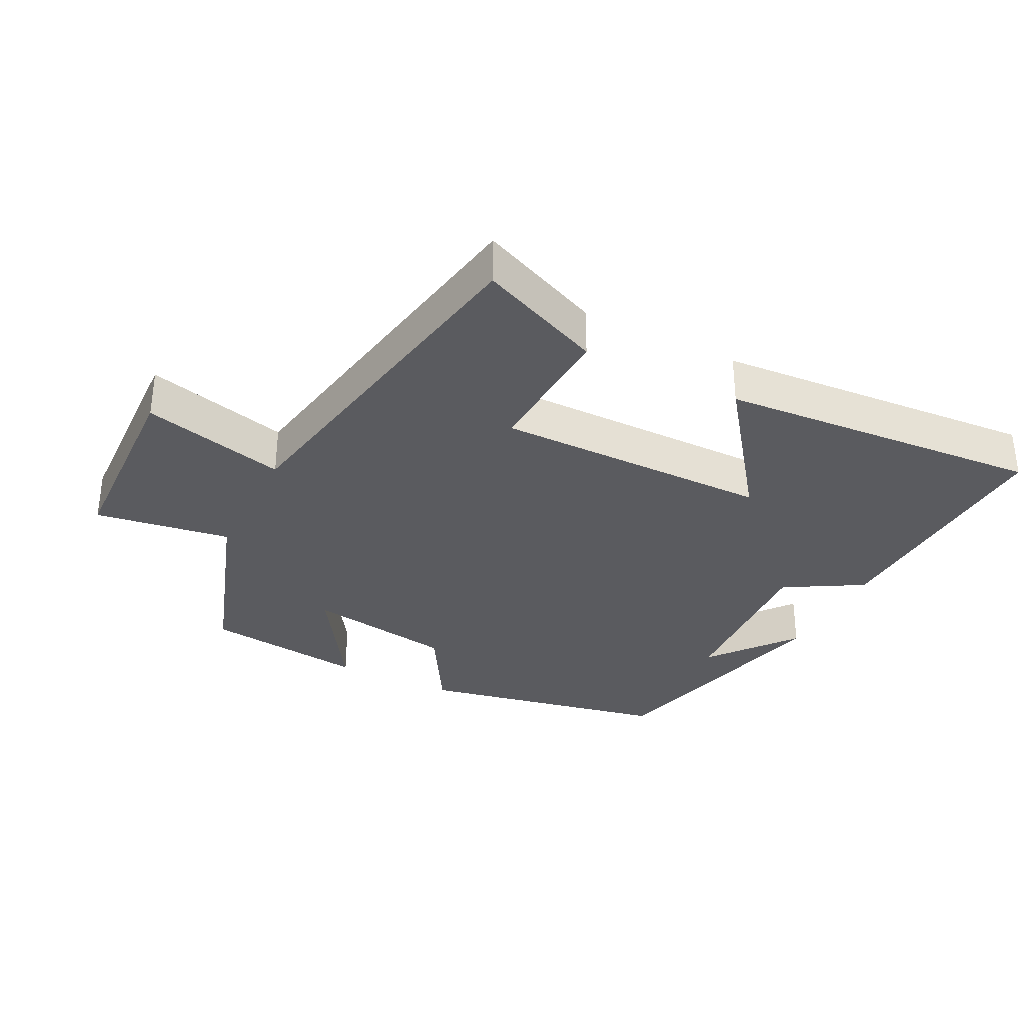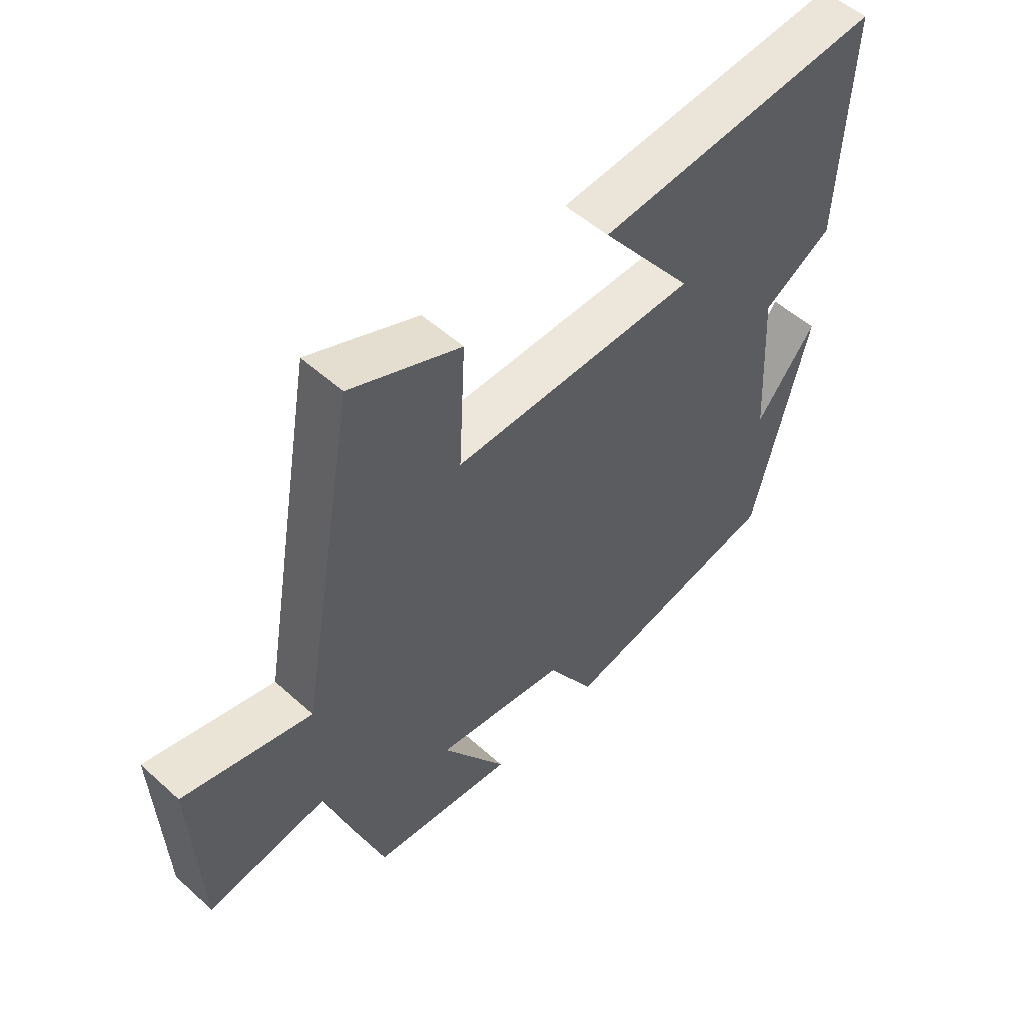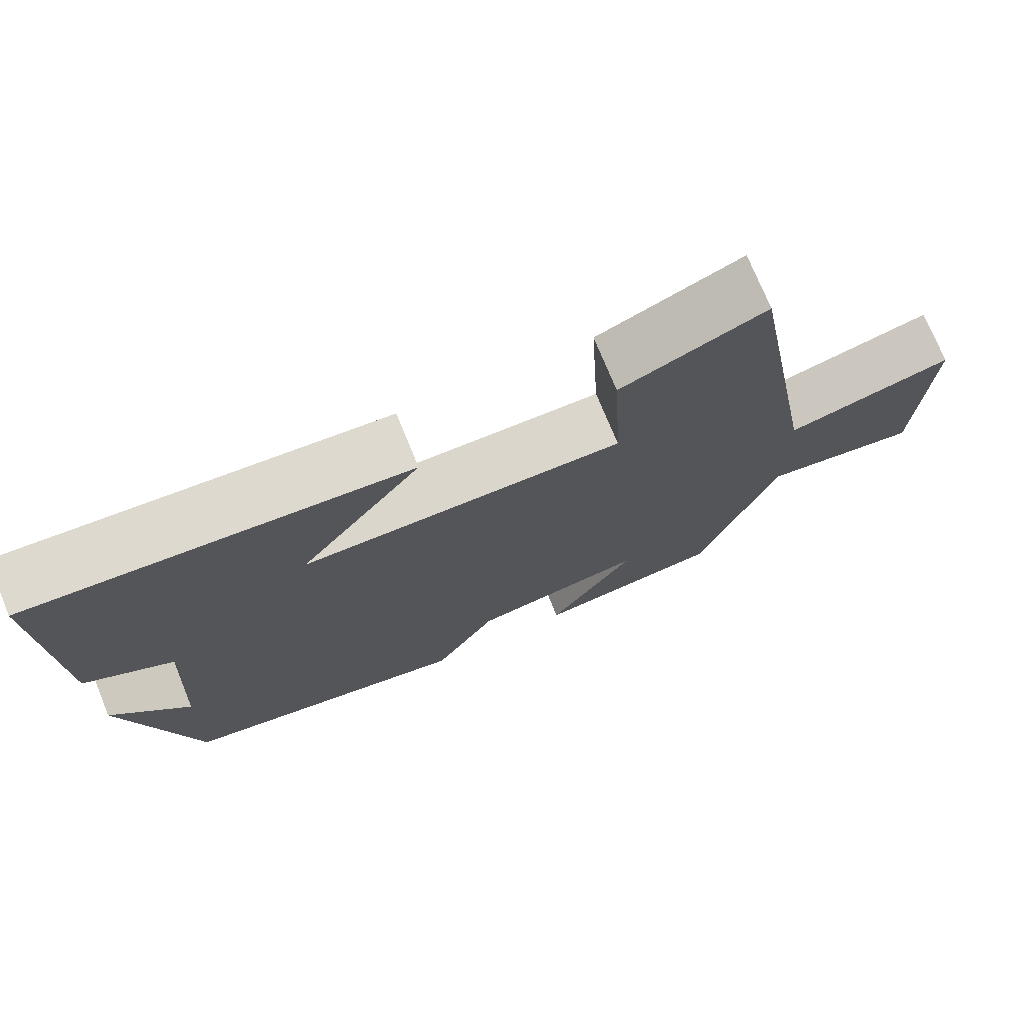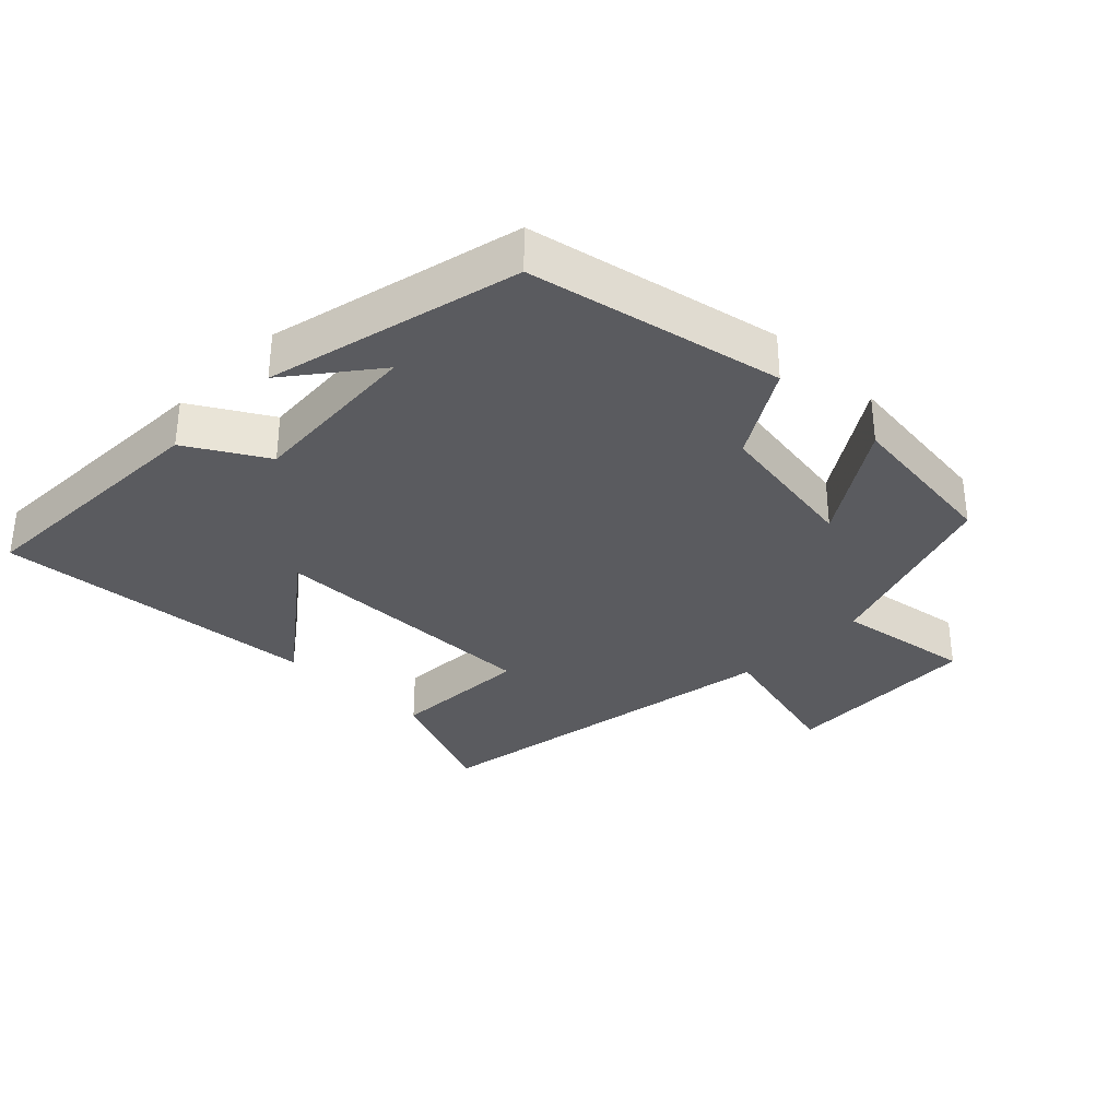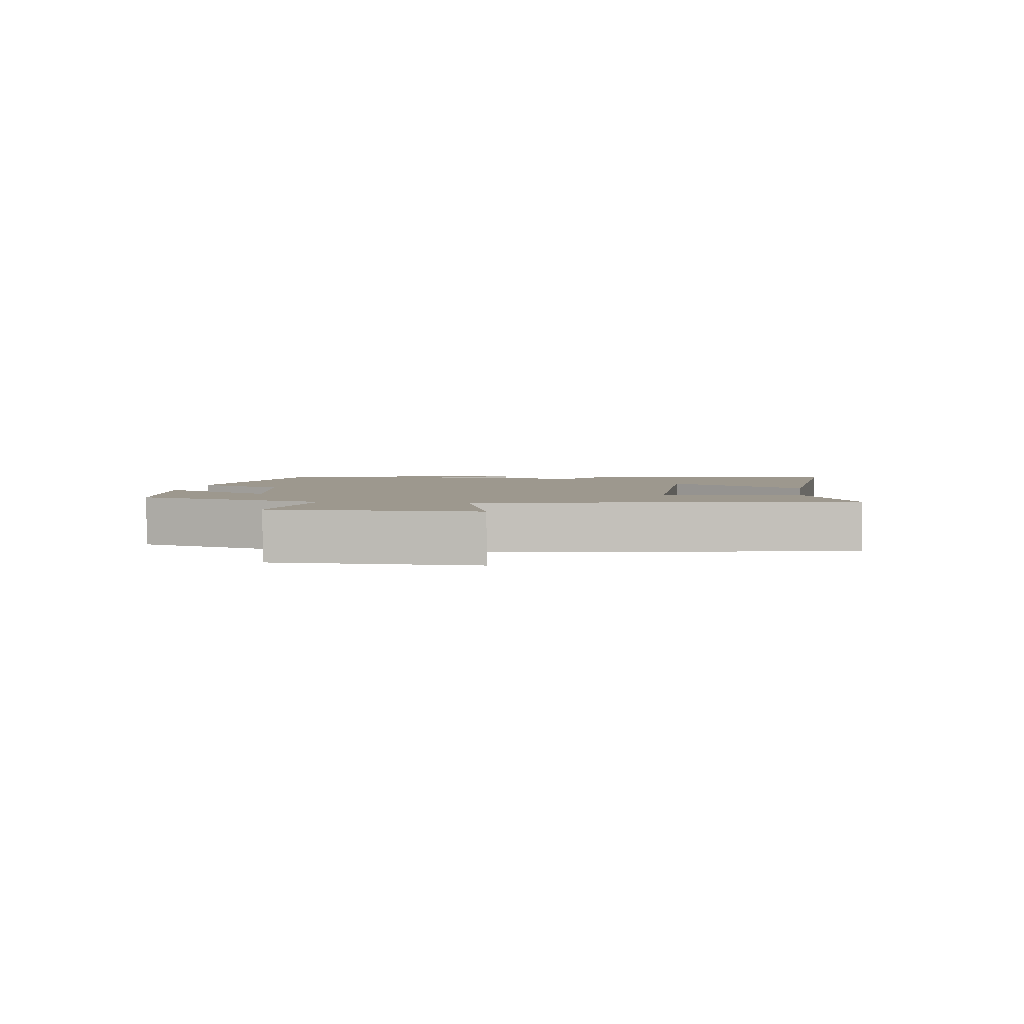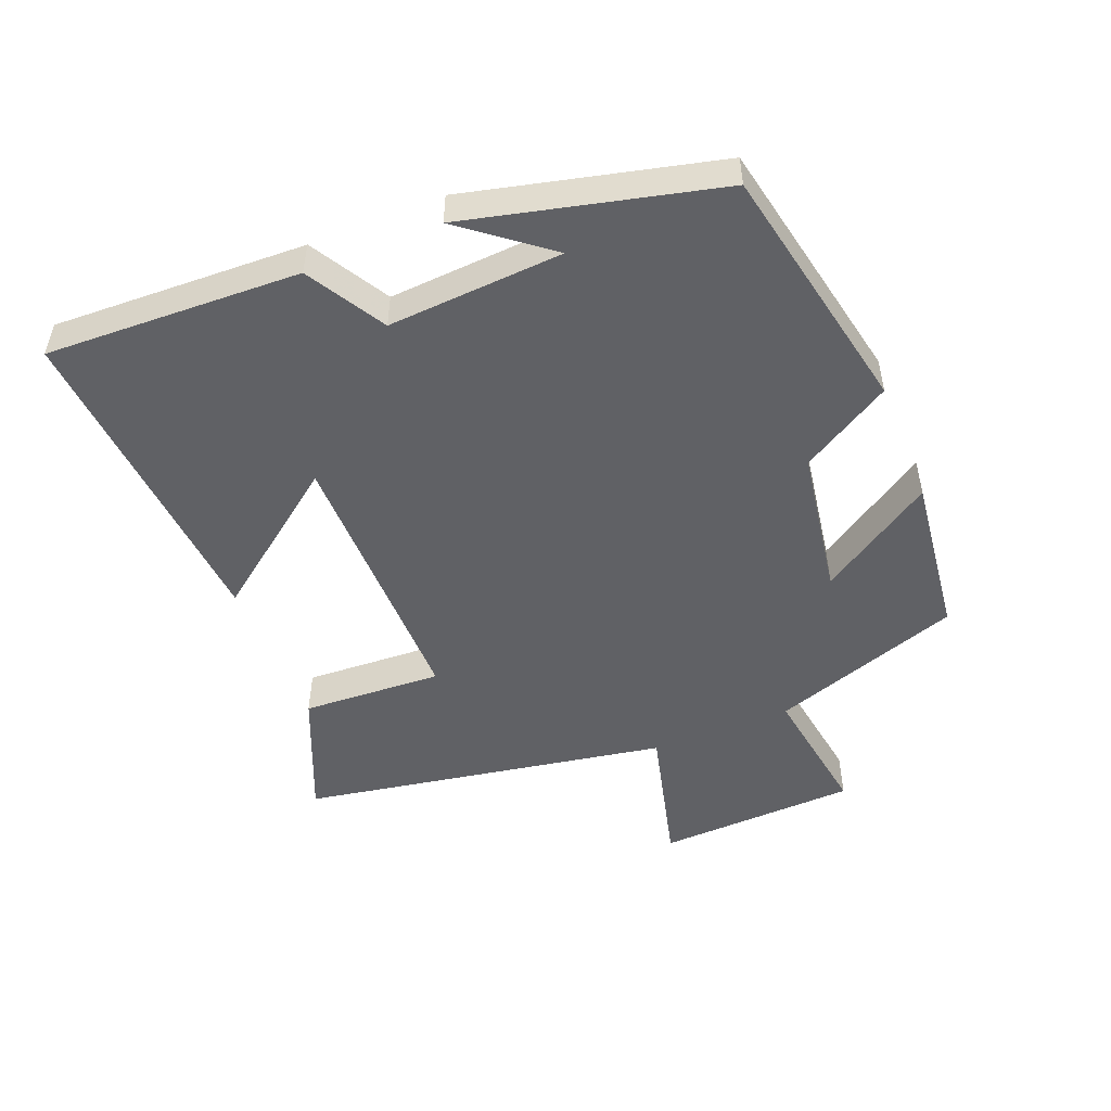
<metadata>
{"format":"obj","ext":"obj","renderer":"f3d","projection":"perspective","resolution":1024,"background":"white","views":[{"elev":-33.2,"azim":-26.9,"up":"+Y"},{"elev":52.9,"azim":-46.1,"up":"+Z"},{"elev":73.7,"azim":157.8,"up":"+Z"},{"elev":-32.9,"azim":135.9,"up":"+Y"},{"elev":3.2,"azim":-82.8,"up":"+Y"},{"elev":-50.1,"azim":112.0,"up":"+Y"}]}
</metadata>
<code>
v 0.408 0.07 -0.424
v 0.031 0.07 -0.5
v -0.049 0.07 -0.365
v -0.271 0.07 -0.329
v -0.161 0.07 -0.5
v -0.403 0.07 -0.47
v -0.5 0.07 -0.185
v -0.704 0.07 -0.216
v -0.716 0.07 0.084
v -0.5 0.07 0.029
v -0.403 0.07 0.579
v -0.217 0.07 0.5
v -0.228 0.07 0.289
v 0.186 0.07 0.291
v 0.029 0.07 0.5
v 0.515 0.07 0.536
v 0.5 0.07 0.155
v 0.383 0.07 0.087
v 0.399 0.07 -0.175
v 0.5 0.07 -0.047
v 0.408 0 -0.424
v 0.031 0 -0.5
v -0.049 0 -0.365
v -0.271 0 -0.329
v -0.161 0 -0.5
v -0.403 0 -0.47
v -0.5 0 -0.185
v -0.704 0 -0.216
v -0.716 0 0.084
v -0.5 0 0.029
v -0.403 0 0.579
v -0.217 0 0.5
v -0.228 0 0.289
v 0.186 0 0.291
v 0.029 0 0.5
v 0.515 0 0.536
v 0.5 0 0.155
v 0.383 0 0.087
v 0.399 0 -0.175
v 0.5 0 -0.047
f 19 20 1
f 1 2 3
f 19 1 3
f 18 19 3
f 16 17 18
f 15 16 18
f 14 15 18
f 18 3 4
f 14 18 4
f 13 14 4
f 12 13 4
f 11 12 4
f 10 11 4
f 7 8 9 10
f 7 10 4
f 4 5 6 7
f 21 40 39
f 23 22 21
f 23 21 39
f 23 39 38
f 38 37 36
f 38 36 35
f 38 35 34
f 24 23 38
f 24 38 34
f 24 34 33
f 24 33 32
f 24 32 31
f 24 31 30
f 30 29 28 27
f 24 30 27
f 27 26 25 24
f 1 21 22 2
f 2 22 23 3
f 3 23 24 4
f 4 24 25 5
f 5 25 26 6
f 6 26 27 7
f 7 27 28 8
f 8 28 29 9
f 9 29 30 10
f 10 30 31 11
f 11 31 32 12
f 12 32 33 13
f 13 33 34 14
f 14 34 35 15
f 15 35 36 16
f 16 36 37 17
f 17 37 38 18
f 18 38 39 19
f 19 39 40 20
f 20 40 21 1

</code>
